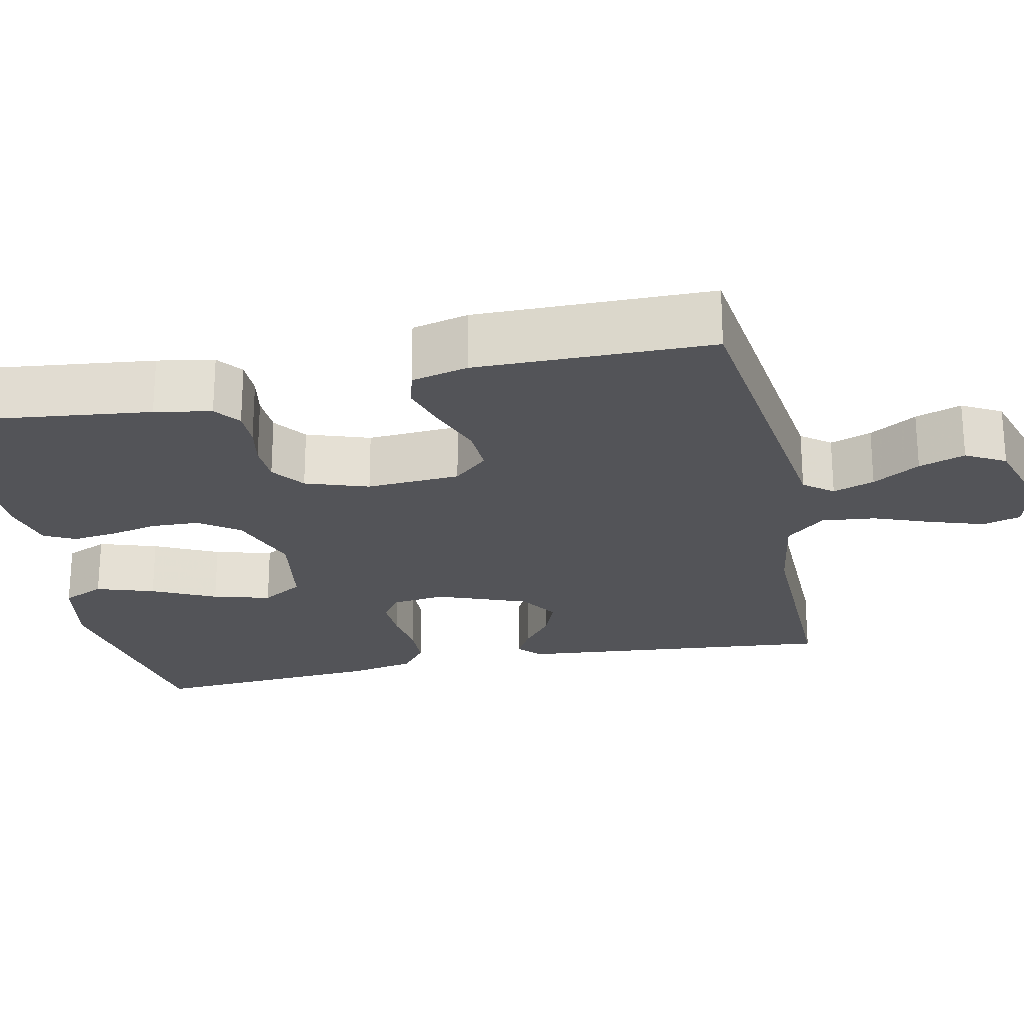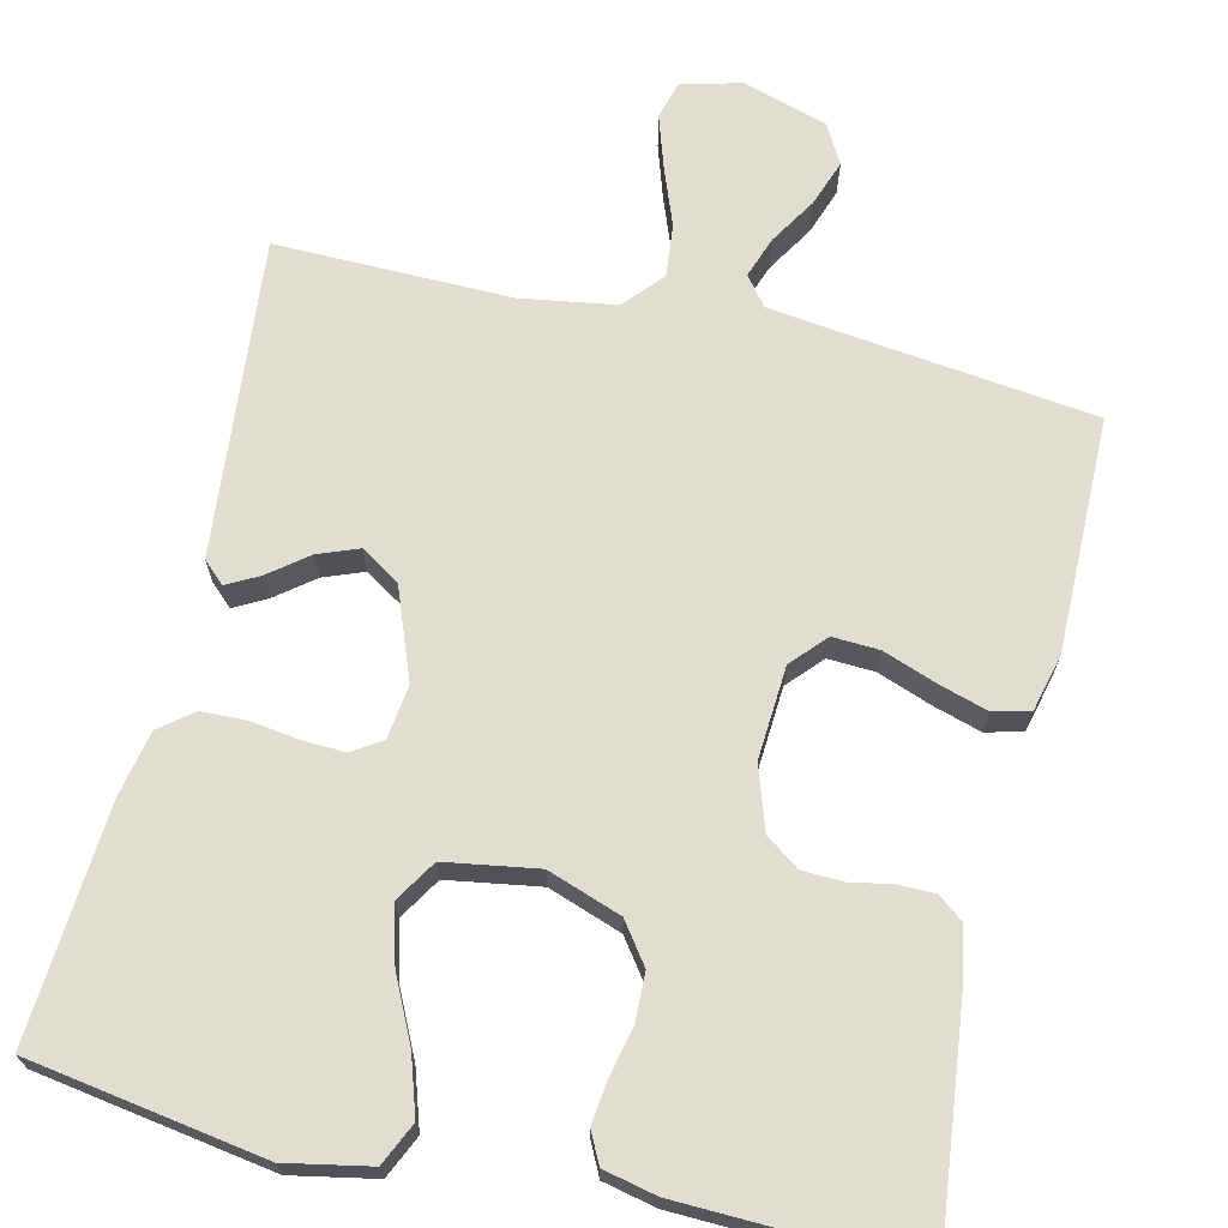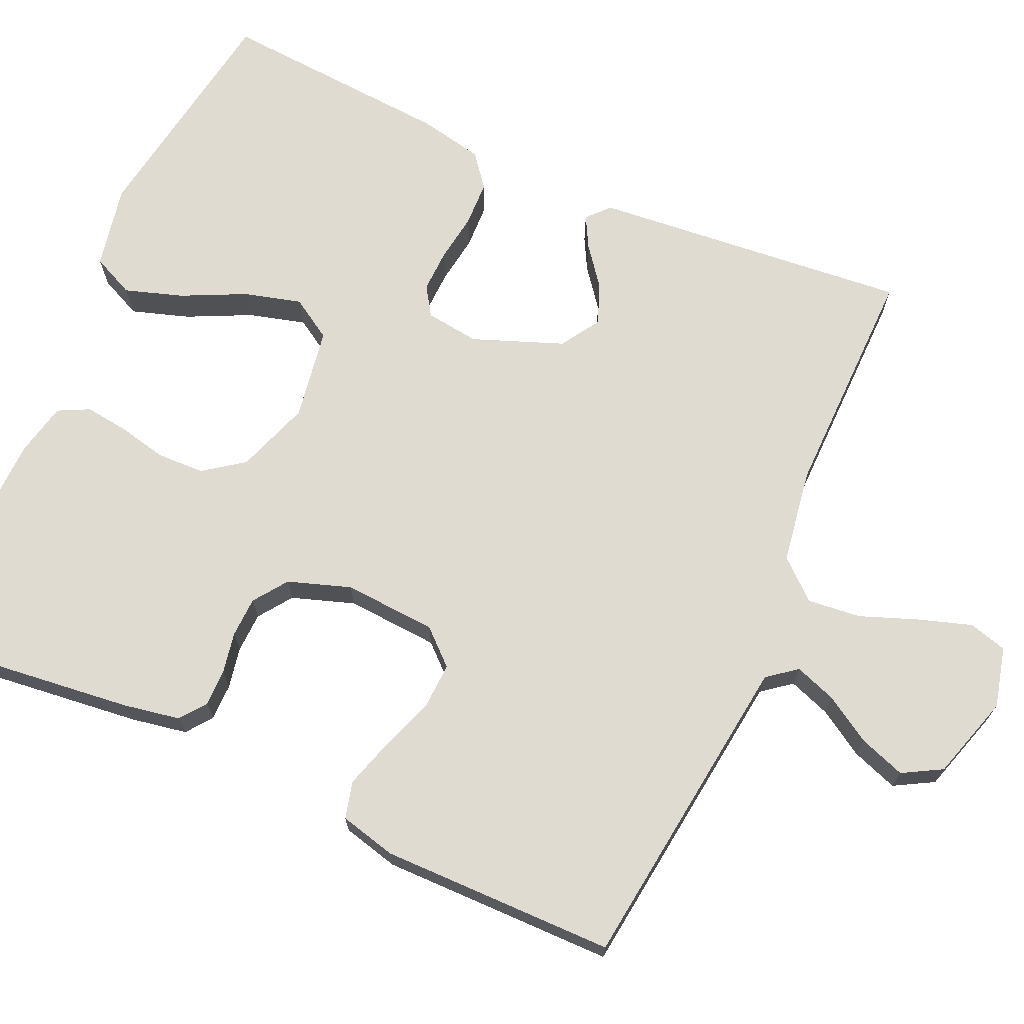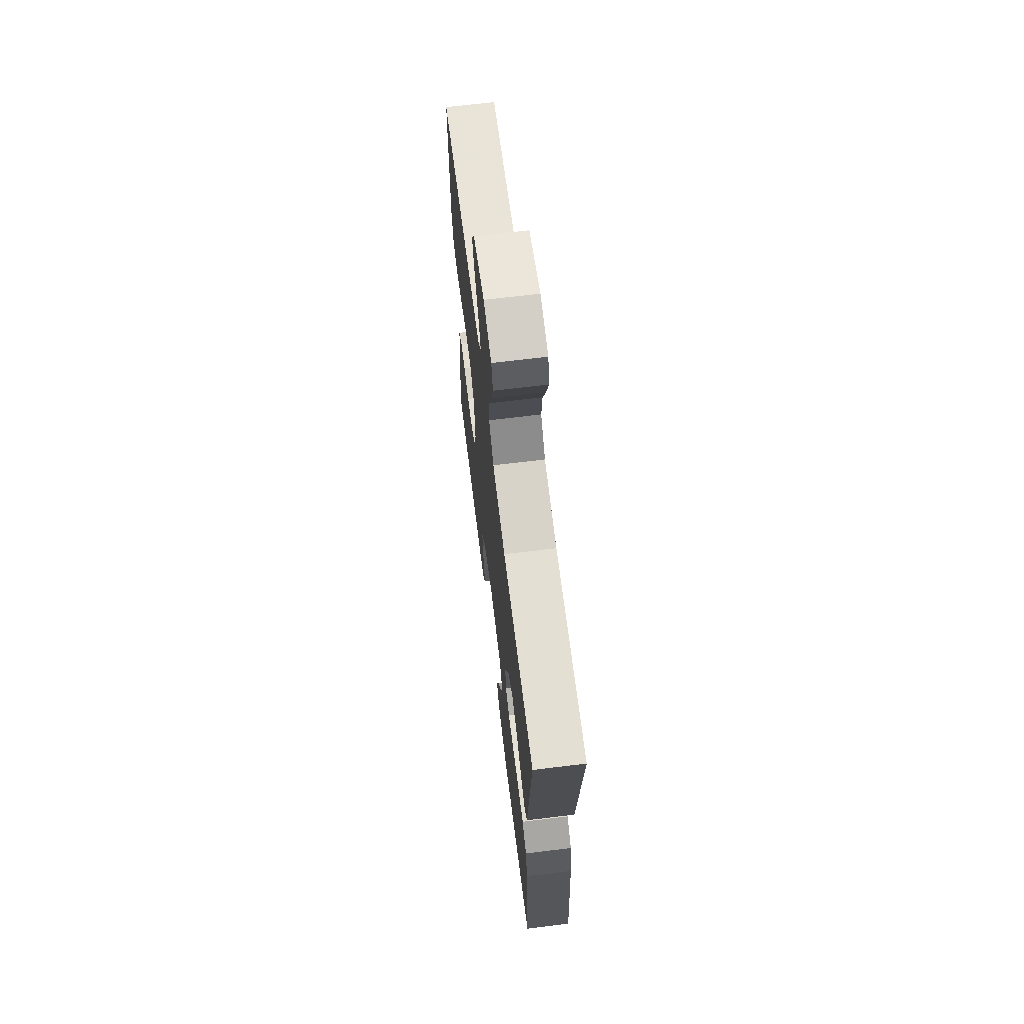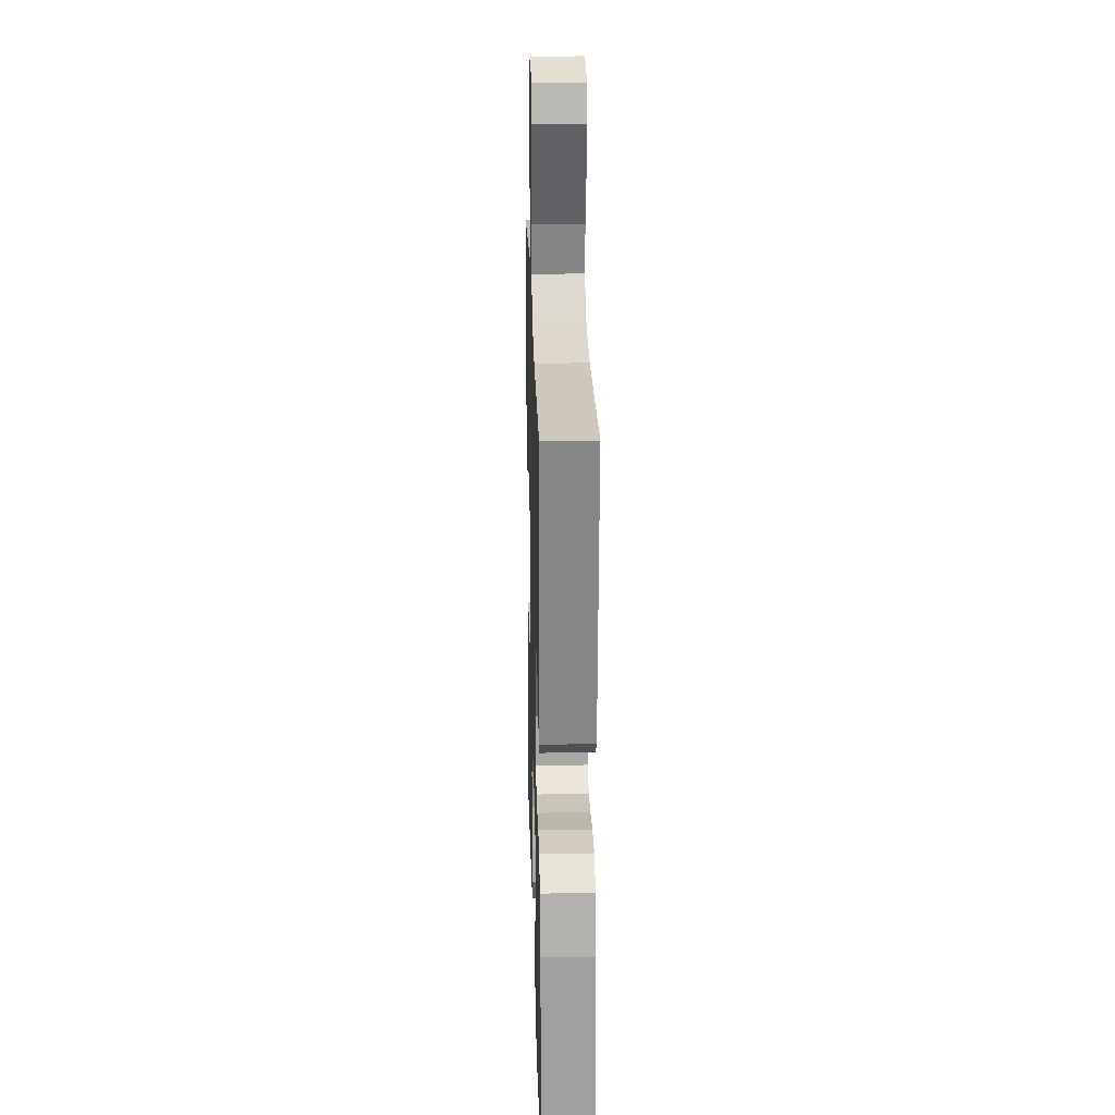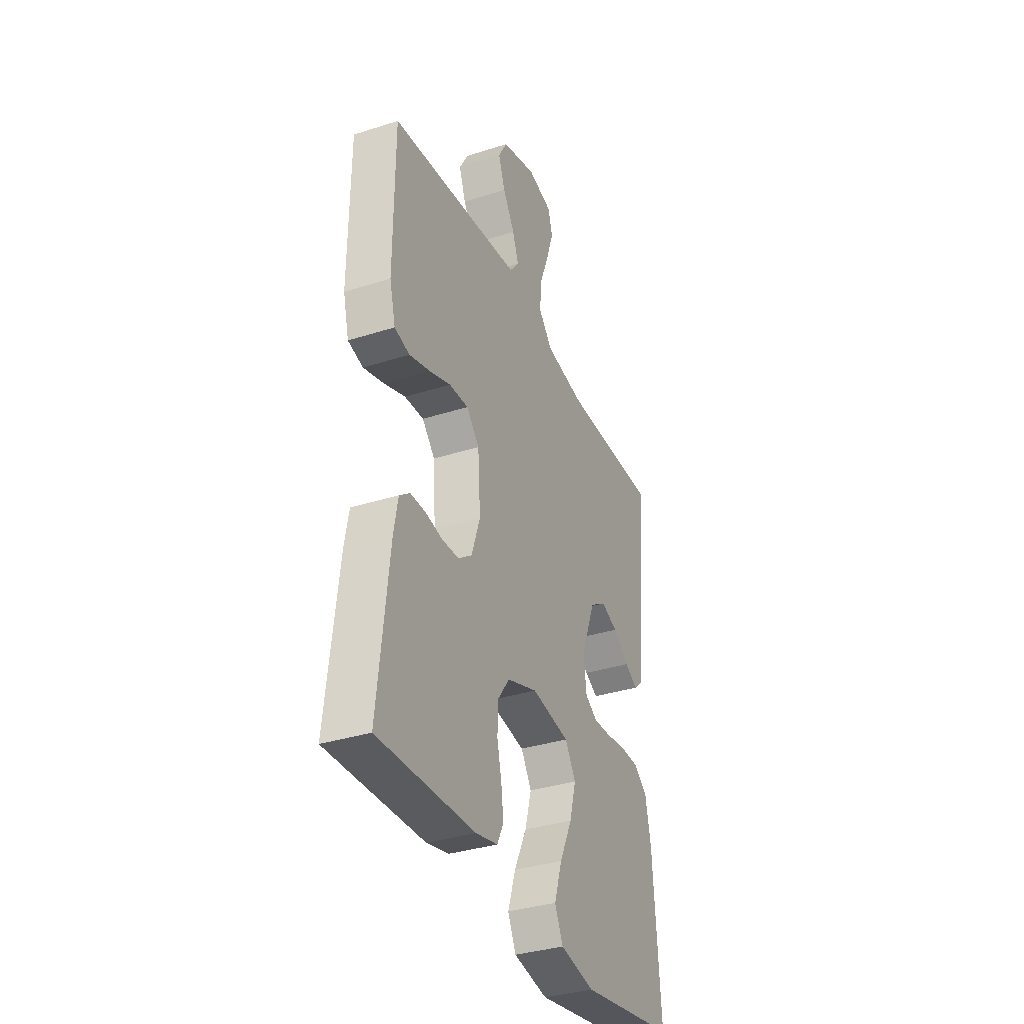
<metadata>
{"format":"obj","ext":"obj","renderer":"f3d","projection":"perspective","resolution":1024,"background":"white","views":[{"elev":-23.6,"azim":-78.1,"up":"+Y"},{"elev":68.5,"azim":-166.8,"up":"+Y"},{"elev":70.0,"azim":-65.9,"up":"+Y"},{"elev":67.7,"azim":83.0,"up":"+Z"},{"elev":22.6,"azim":88.4,"up":"+Z"},{"elev":-35.1,"azim":-66.9,"up":"+Z"}]}
</metadata>
<code>
v 0.5 0.07 0.5
v 0.472 0.07 0.2
v 0.462 0.07 0.093
v 0.434 0.07 0.067
v 0.393 0.07 0.089
v 0.344 0.07 0.127
v 0.292 0.07 0.147
v 0.242 0.07 0.115
v 0.198 0.07 0
v 0.207 0.07 -0.069
v 0.244 0.07 -0.093
v 0.299 0.07 -0.091
v 0.361 0.07 -0.082
v 0.419 0.07 -0.084
v 0.461 0.07 -0.117
v 0.478 0.07 -0.2
v 0.5 0.07 -0.5
v 0.2 0.07 -0.548
v 0.093 0.07 -0.527
v 0.068 0.07 -0.473
v 0.092 0.07 -0.399
v 0.131 0.07 -0.318
v 0.151 0.07 -0.245
v 0.118 0.07 -0.192
v 0 0.07 -0.173
v -0.094 0.07 -0.206
v -0.131 0.07 -0.257
v -0.133 0.07 -0.318
v -0.119 0.07 -0.381
v -0.112 0.07 -0.436
v -0.132 0.07 -0.476
v -0.2 0.07 -0.491
v -0.5 0.07 -0.5
v -0.466 0.07 -0.2
v -0.453 0.07 -0.128
v -0.42 0.07 -0.103
v -0.373 0.07 -0.103
v -0.32 0.07 -0.113
v -0.268 0.07 -0.111
v -0.225 0.07 -0.08
v -0.198 0.07 0
v -0.206 0.07 0.119
v -0.246 0.07 0.163
v -0.306 0.07 0.16
v -0.374 0.07 0.135
v -0.437 0.07 0.116
v -0.484 0.07 0.128
v -0.502 0.07 0.2
v -0.5 0.07 0.5
v -0.2 0.07 0.537
v -0.088 0.07 0.551
v -0.059 0.07 0.588
v -0.078 0.07 0.641
v -0.115 0.07 0.701
v -0.136 0.07 0.76
v -0.108 0.07 0.81
v 0 0.07 0.843
v 0.077 0.07 0.824
v 0.091 0.07 0.775
v 0.069 0.07 0.707
v 0.041 0.07 0.633
v 0.034 0.07 0.565
v 0.078 0.07 0.515
v 0.2 0.07 0.496
v 0.5 0 0.5
v 0.472 0 0.2
v 0.462 0 0.093
v 0.434 0 0.067
v 0.393 0 0.089
v 0.344 0 0.127
v 0.292 0 0.147
v 0.242 0 0.115
v 0.198 0 0
v 0.207 0 -0.069
v 0.244 0 -0.093
v 0.299 0 -0.091
v 0.361 0 -0.082
v 0.419 0 -0.084
v 0.461 0 -0.117
v 0.478 0 -0.2
v 0.5 0 -0.5
v 0.2 0 -0.548
v 0.093 0 -0.527
v 0.068 0 -0.473
v 0.092 0 -0.399
v 0.131 0 -0.318
v 0.151 0 -0.245
v 0.118 0 -0.192
v 0 0 -0.173
v -0.094 0 -0.206
v -0.131 0 -0.257
v -0.133 0 -0.318
v -0.119 0 -0.381
v -0.112 0 -0.436
v -0.132 0 -0.476
v -0.2 0 -0.491
v -0.5 0 -0.5
v -0.466 0 -0.2
v -0.453 0 -0.128
v -0.42 0 -0.103
v -0.373 0 -0.103
v -0.32 0 -0.113
v -0.268 0 -0.111
v -0.225 0 -0.08
v -0.198 0 0
v -0.206 0 0.119
v -0.246 0 0.163
v -0.306 0 0.16
v -0.374 0 0.135
v -0.437 0 0.116
v -0.484 0 0.128
v -0.502 0 0.2
v -0.5 0 0.5
v -0.2 0 0.537
v -0.088 0 0.551
v -0.059 0 0.588
v -0.078 0 0.641
v -0.115 0 0.701
v -0.136 0 0.76
v -0.108 0 0.81
v 0 0 0.843
v 0.077 0 0.824
v 0.091 0 0.775
v 0.069 0 0.707
v 0.041 0 0.633
v 0.034 0 0.565
v 0.078 0 0.515
v 0.2 0 0.496
f 59 60 61
f 58 59 61
f 57 58 61
f 56 57 61
f 55 56 61
f 54 55 61
f 53 54 61
f 52 53 61 62
f 51 52 62 63
f 48 49 50
f 47 48 50
f 46 47 50
f 45 46 50
f 44 45 50
f 50 51 63
f 44 50 63
f 43 44 63
f 36 37 38
f 35 36 38
f 34 35 38
f 33 34 38
f 32 33 38
f 31 32 38
f 30 31 38
f 29 30 38
f 28 29 38
f 27 28 38 39
f 26 27 39 40
f 20 21 22
f 19 20 22
f 18 19 22
f 17 18 22
f 16 17 22
f 15 16 22
f 14 15 22
f 13 14 22
f 12 13 22
f 11 12 22 23
f 10 11 23 24
f 4 5 6
f 3 4 6
f 2 3 6
f 1 2 6
f 64 1 6
f 64 6 7
f 64 7 8
f 63 64 8
f 43 63 8
f 42 43 8
f 41 42 8 9
f 41 9 10
f 40 41 10
f 26 40 10
f 25 26 10
f 10 24 25
f 125 124 123
f 125 123 122
f 125 122 121
f 125 121 120
f 125 120 119
f 125 119 118
f 125 118 117
f 126 125 117 116
f 127 126 116 115
f 114 113 112
f 114 112 111
f 114 111 110
f 114 110 109
f 114 109 108
f 127 115 114
f 127 114 108
f 127 108 107
f 102 101 100
f 102 100 99
f 102 99 98
f 102 98 97
f 102 97 96
f 102 96 95
f 102 95 94
f 102 94 93
f 102 93 92
f 103 102 92 91
f 104 103 91 90
f 86 85 84
f 86 84 83
f 86 83 82
f 86 82 81
f 86 81 80
f 86 80 79
f 86 79 78
f 86 78 77
f 86 77 76
f 87 86 76 75
f 88 87 75 74
f 70 69 68
f 70 68 67
f 70 67 66
f 70 66 65
f 70 65 128
f 71 70 128
f 72 71 128
f 72 128 127
f 72 127 107
f 72 107 106
f 73 72 106 105
f 74 73 105
f 74 105 104
f 74 104 90
f 74 90 89
f 89 88 74
f 1 65 66 2
f 2 66 67 3
f 3 67 68 4
f 4 68 69 5
f 5 69 70 6
f 6 70 71 7
f 7 71 72 8
f 8 72 73 9
f 9 73 74 10
f 10 74 75 11
f 11 75 76 12
f 12 76 77 13
f 13 77 78 14
f 14 78 79 15
f 15 79 80 16
f 16 80 81 17
f 17 81 82 18
f 18 82 83 19
f 19 83 84 20
f 20 84 85 21
f 21 85 86 22
f 22 86 87 23
f 23 87 88 24
f 24 88 89 25
f 25 89 90 26
f 26 90 91 27
f 27 91 92 28
f 28 92 93 29
f 29 93 94 30
f 30 94 95 31
f 31 95 96 32
f 32 96 97 33
f 33 97 98 34
f 34 98 99 35
f 35 99 100 36
f 36 100 101 37
f 37 101 102 38
f 38 102 103 39
f 39 103 104 40
f 40 104 105 41
f 41 105 106 42
f 42 106 107 43
f 43 107 108 44
f 44 108 109 45
f 45 109 110 46
f 46 110 111 47
f 47 111 112 48
f 48 112 113 49
f 49 113 114 50
f 50 114 115 51
f 51 115 116 52
f 52 116 117 53
f 53 117 118 54
f 54 118 119 55
f 55 119 120 56
f 56 120 121 57
f 57 121 122 58
f 58 122 123 59
f 59 123 124 60
f 60 124 125 61
f 61 125 126 62
f 62 126 127 63
f 63 127 128 64
f 64 128 65 1

</code>
